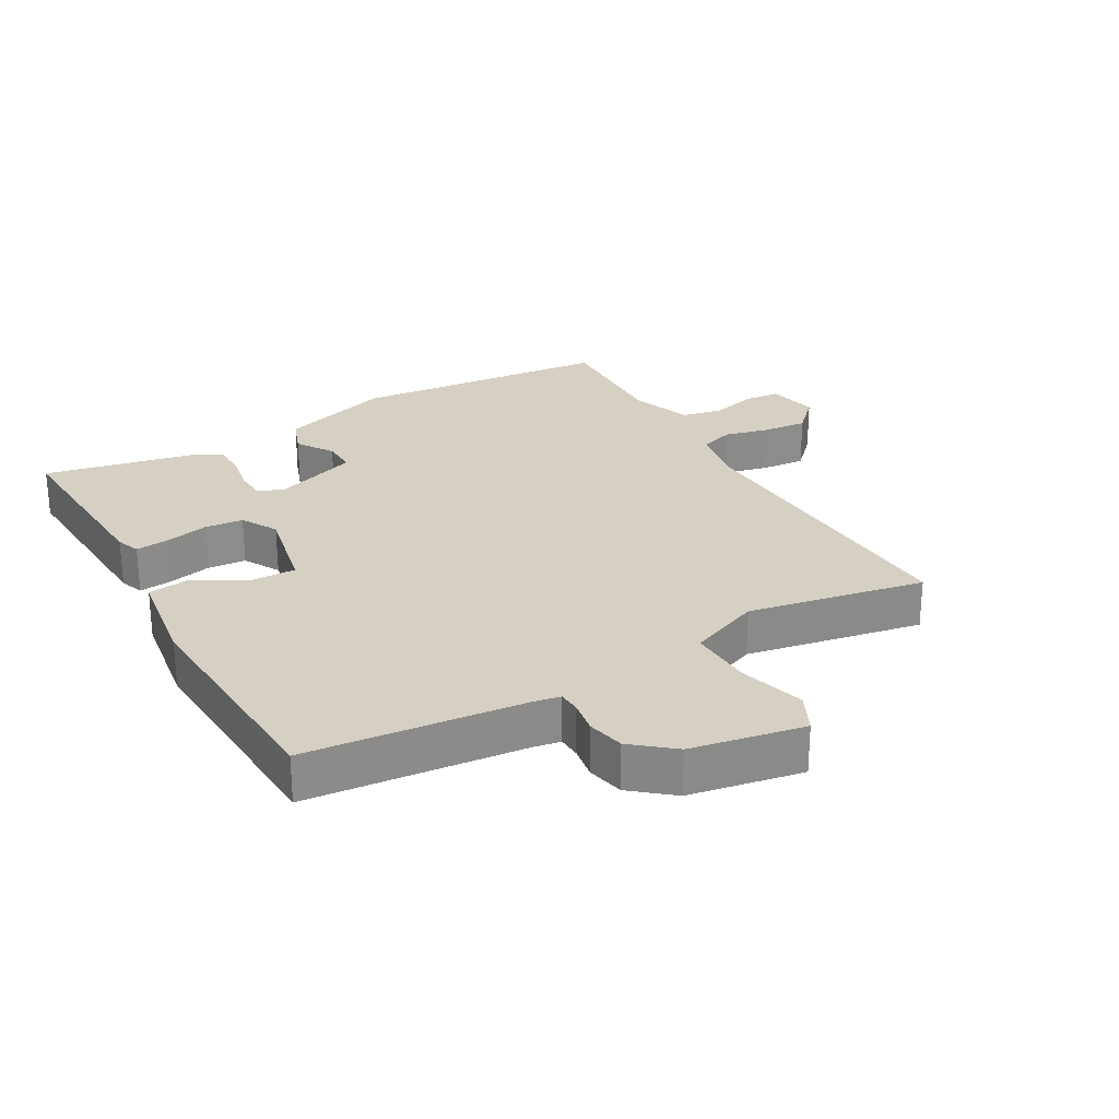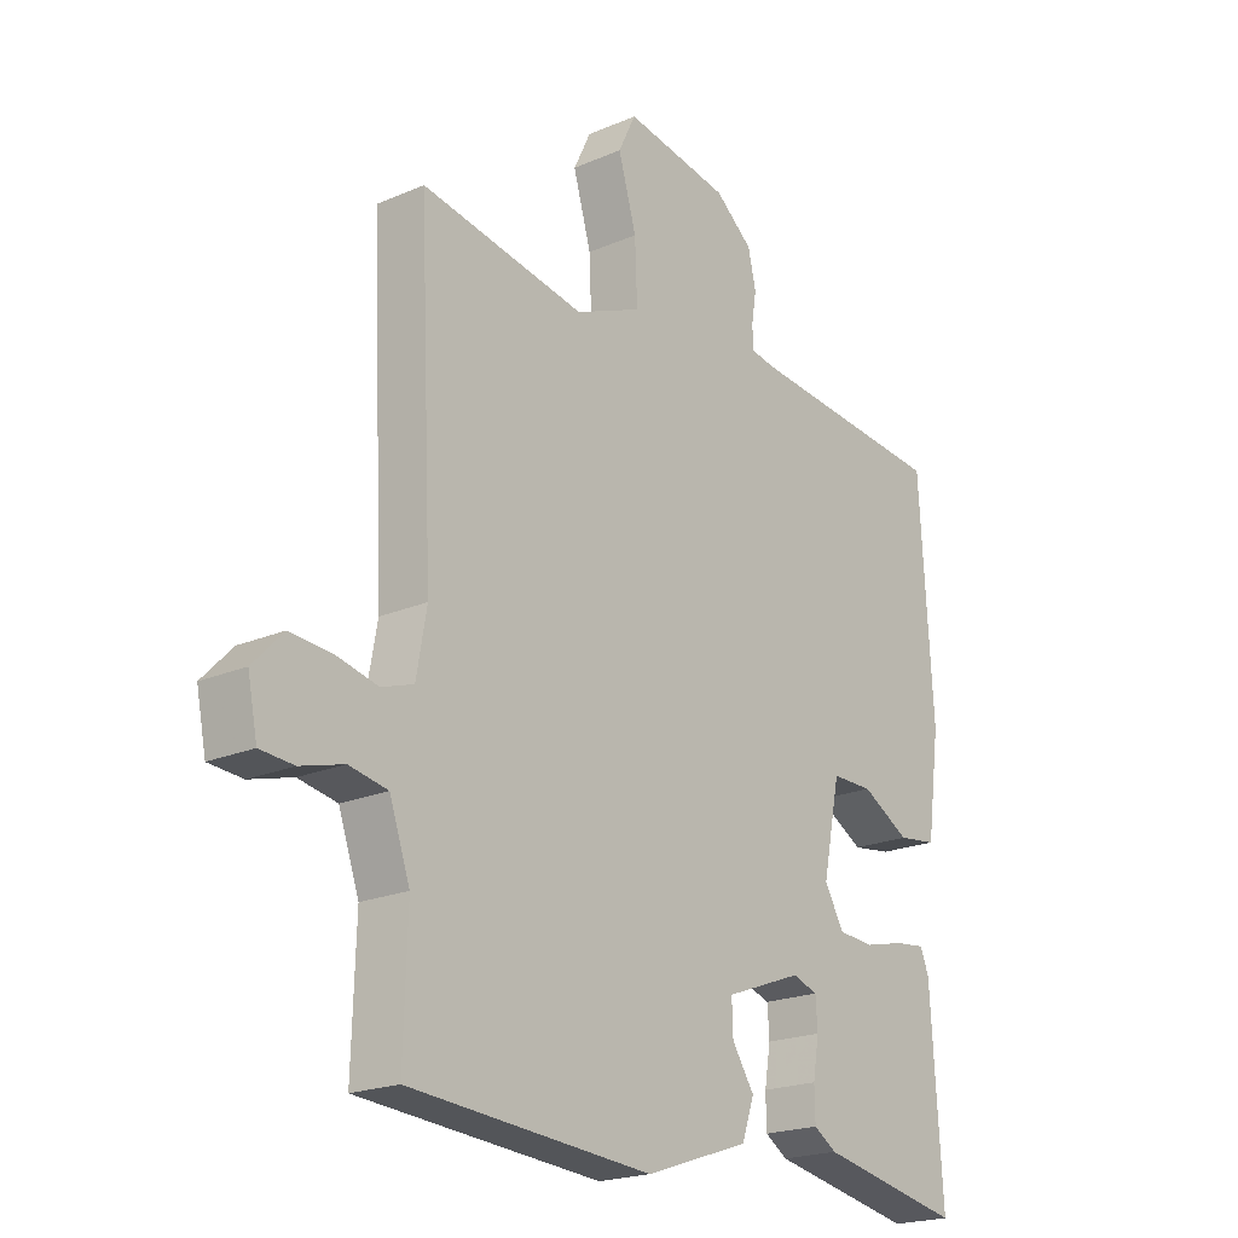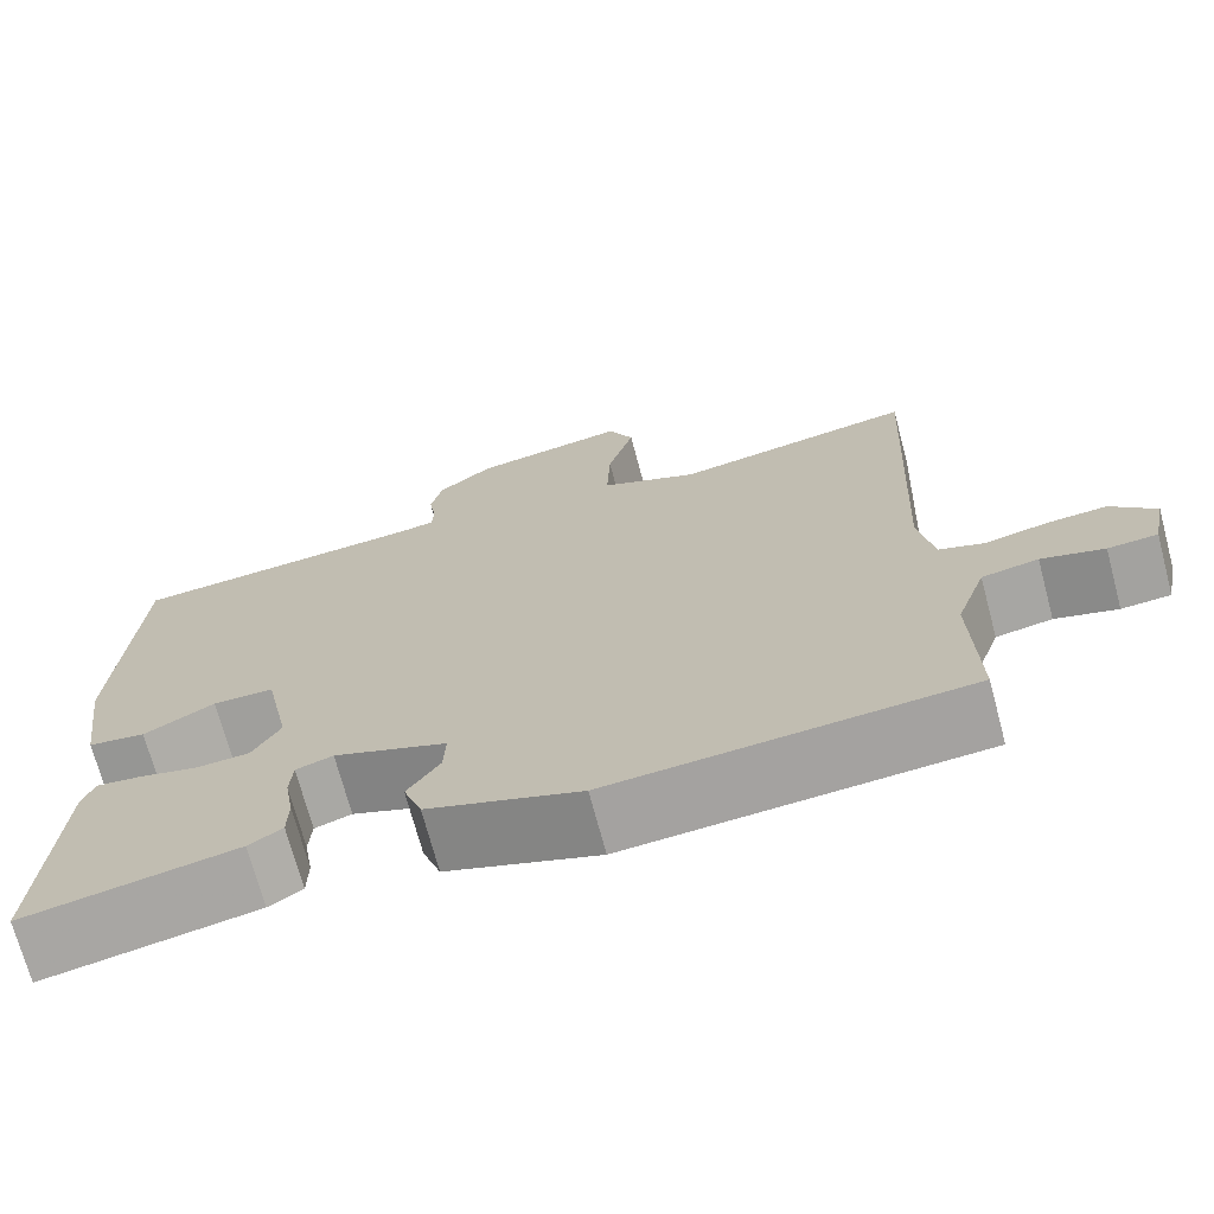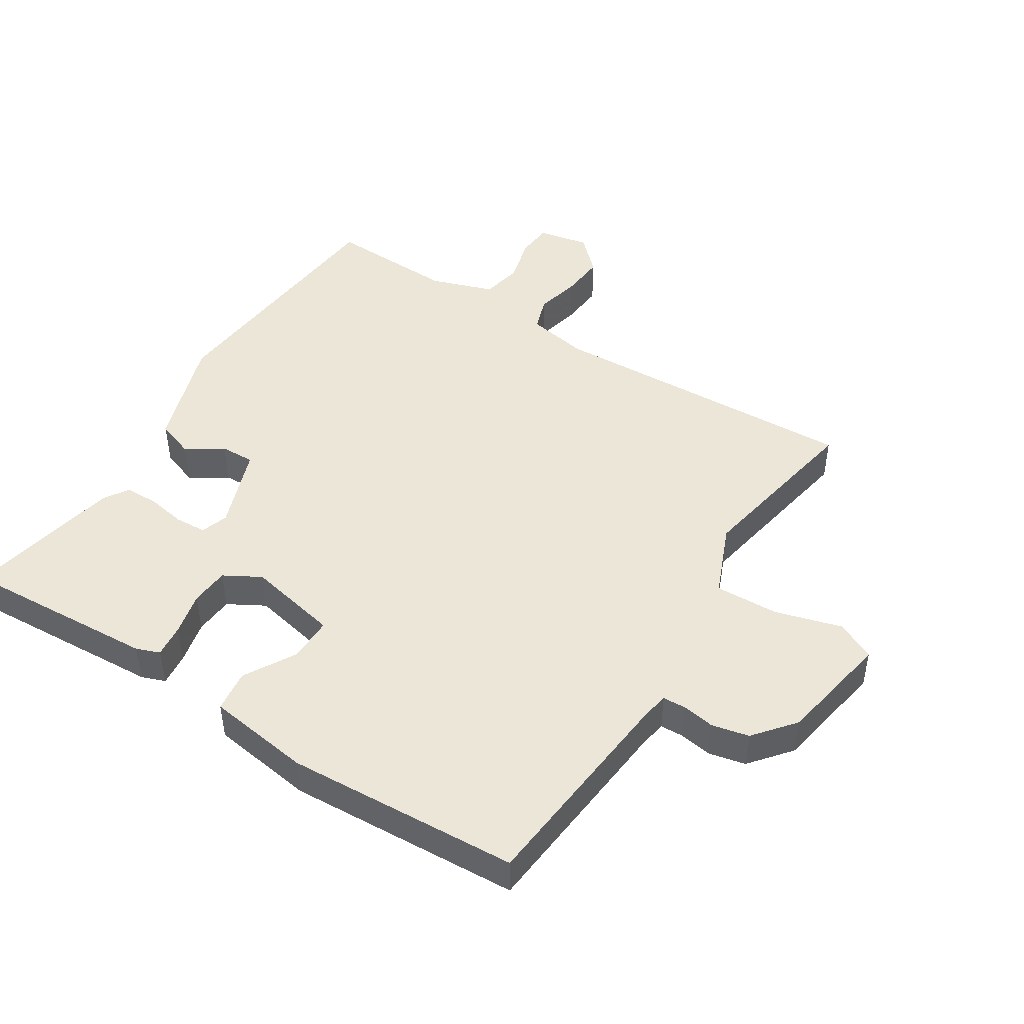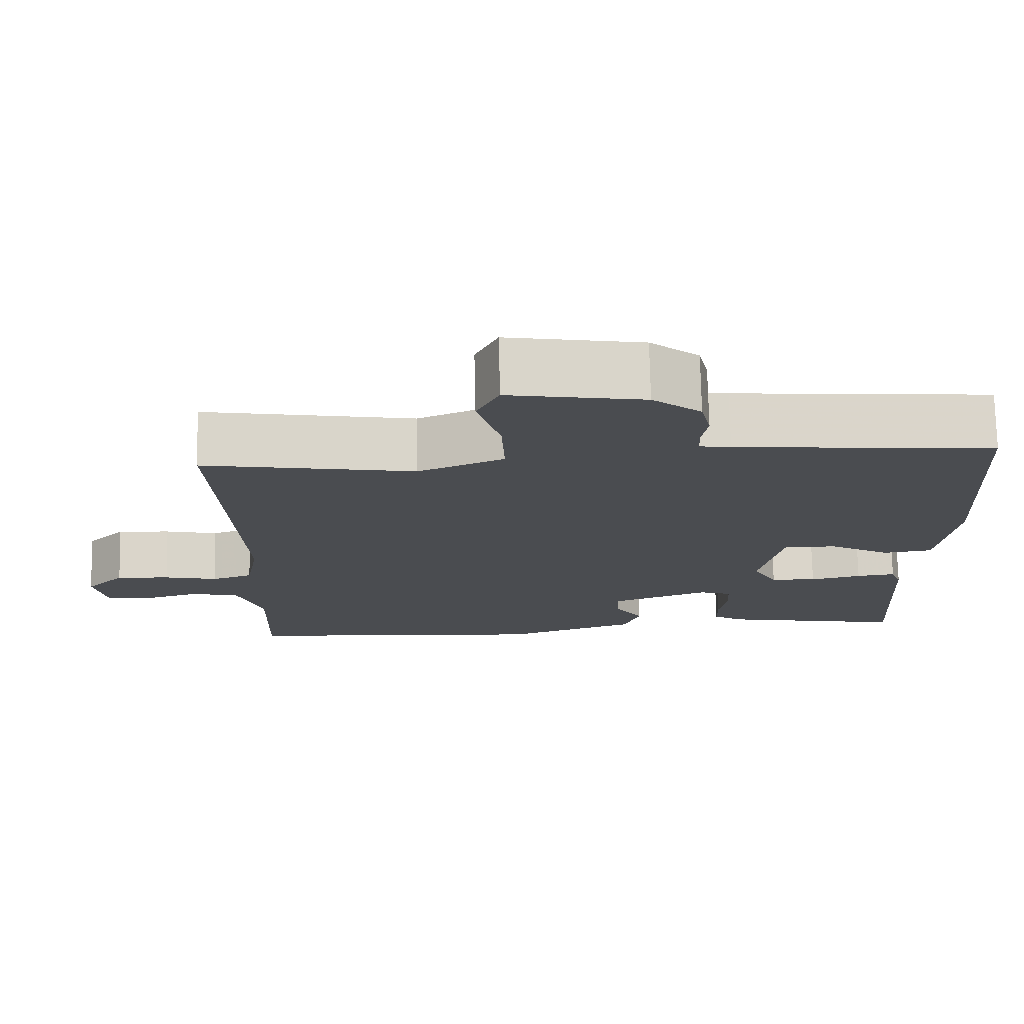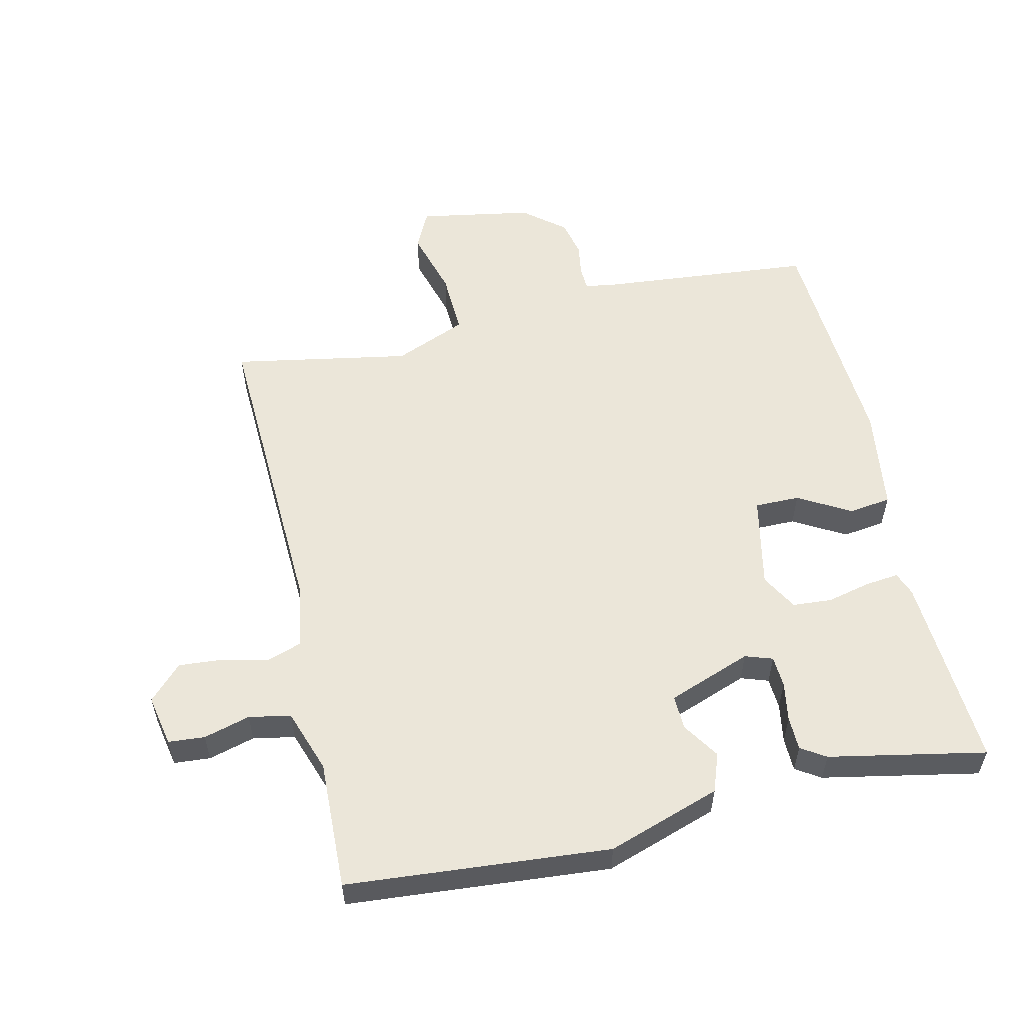
<metadata>
{"format":"obj","ext":"obj","renderer":"f3d","projection":"perspective","resolution":1024,"background":"white","views":[{"elev":26.4,"azim":-29.1,"up":"+Y"},{"elev":-20.7,"azim":128.0,"up":"+Z"},{"elev":-71.2,"azim":14.9,"up":"+Z"},{"elev":46.6,"azim":-57.3,"up":"+Y"},{"elev":74.9,"azim":178.7,"up":"+Z"},{"elev":55.9,"azim":167.4,"up":"+Y"}]}
</metadata>
<code>
v 0.5 0.07 -0.5
v 0.097 0.07 -0.531
v -0.076 0.07 -0.472
v -0.097 0.07 -0.413
v -0.06 0.07 -0.357
v -0.058 0.07 -0.304
v -0.186 0.07 -0.256
v -0.228 0.07 -0.27
v -0.231 0.07 -0.318
v -0.221 0.07 -0.378
v -0.222 0.07 -0.43
v -0.26 0.07 -0.454
v -0.5 0.07 -0.5
v -0.481 0.07 -0.2
v -0.467 0.07 -0.164
v -0.416 0.07 -0.17
v -0.349 0.07 -0.186
v -0.289 0.07 -0.182
v -0.257 0.07 -0.126
v -0.286 0.07 0.016
v -0.355 0.07 0.016
v -0.435 0.07 -0.029
v -0.5 0.07 -0.02
v -0.522 0.07 0.14
v -0.5 0.07 0.5
v -0.164 0.07 0.529
v -0.124 0.07 0.536
v -0.122 0.07 0.571
v -0.13 0.07 0.622
v -0.117 0.07 0.679
v -0.054 0.07 0.73
v 0.121 0.07 0.76
v 0.15 0.07 0.7
v 0.12 0.07 0.597
v 0.116 0.07 0.499
v 0.227 0.07 0.452
v 0.5 0.07 0.5
v 0.477 0.07 0.015
v 0.494 0.07 -0.081
v 0.547 0.07 -0.099
v 0.616 0.07 -0.083
v 0.685 0.07 -0.078
v 0.735 0.07 -0.13
v 0.719 0.07 -0.209
v 0.663 0.07 -0.213
v 0.592 0.07 -0.193
v 0.528 0.07 -0.205
v 0.494 0.07 -0.302
v 0.5 0 -0.5
v 0.097 0 -0.531
v -0.076 0 -0.472
v -0.097 0 -0.413
v -0.06 0 -0.357
v -0.058 0 -0.304
v -0.186 0 -0.256
v -0.228 0 -0.27
v -0.231 0 -0.318
v -0.221 0 -0.378
v -0.222 0 -0.43
v -0.26 0 -0.454
v -0.5 0 -0.5
v -0.481 0 -0.2
v -0.467 0 -0.164
v -0.416 0 -0.17
v -0.349 0 -0.186
v -0.289 0 -0.182
v -0.257 0 -0.126
v -0.286 0 0.016
v -0.355 0 0.016
v -0.435 0 -0.029
v -0.5 0 -0.02
v -0.522 0 0.14
v -0.5 0 0.5
v -0.164 0 0.529
v -0.124 0 0.536
v -0.122 0 0.571
v -0.13 0 0.622
v -0.117 0 0.679
v -0.054 0 0.73
v 0.121 0 0.76
v 0.15 0 0.7
v 0.12 0 0.597
v 0.116 0 0.499
v 0.227 0 0.452
v 0.5 0 0.5
v 0.477 0 0.015
v 0.494 0 -0.081
v 0.547 0 -0.099
v 0.616 0 -0.083
v 0.685 0 -0.078
v 0.735 0 -0.13
v 0.719 0 -0.209
v 0.663 0 -0.213
v 0.592 0 -0.193
v 0.528 0 -0.205
v 0.494 0 -0.302
f 44 45 46
f 43 44 46
f 42 43 46
f 41 42 46
f 40 41 46
f 39 40 46 47
f 36 37 38
f 35 36 38 39
f 32 33 34
f 31 32 34
f 30 31 34
f 29 30 34
f 28 29 34
f 27 28 34 35
f 39 47 48
f 35 39 48
f 27 35 48
f 26 27 48
f 24 25 26
f 23 24 26
f 22 23 26
f 21 22 26
f 15 16 17
f 14 15 17
f 13 14 17
f 12 13 17
f 11 12 17
f 10 11 17
f 9 10 17
f 8 9 17 18
f 7 8 18 19
f 3 4 5
f 2 3 5
f 1 2 5
f 48 1 5
f 48 5 6
f 7 19 20
f 6 7 20
f 48 6 20
f 26 48 20
f 20 21 26
f 94 93 92
f 94 92 91
f 94 91 90
f 94 90 89
f 94 89 88
f 95 94 88 87
f 86 85 84
f 87 86 84 83
f 82 81 80
f 82 80 79
f 82 79 78
f 82 78 77
f 82 77 76
f 83 82 76 75
f 96 95 87
f 96 87 83
f 96 83 75
f 96 75 74
f 74 73 72
f 74 72 71
f 74 71 70
f 74 70 69
f 65 64 63
f 65 63 62
f 65 62 61
f 65 61 60
f 65 60 59
f 65 59 58
f 65 58 57
f 66 65 57 56
f 67 66 56 55
f 53 52 51
f 53 51 50
f 53 50 49
f 53 49 96
f 54 53 96
f 68 67 55
f 68 55 54
f 68 54 96
f 68 96 74
f 74 69 68
f 1 49 50 2
f 2 50 51 3
f 3 51 52 4
f 4 52 53 5
f 5 53 54 6
f 6 54 55 7
f 7 55 56 8
f 8 56 57 9
f 9 57 58 10
f 10 58 59 11
f 11 59 60 12
f 12 60 61 13
f 13 61 62 14
f 14 62 63 15
f 15 63 64 16
f 16 64 65 17
f 17 65 66 18
f 18 66 67 19
f 19 67 68 20
f 20 68 69 21
f 21 69 70 22
f 22 70 71 23
f 23 71 72 24
f 24 72 73 25
f 25 73 74 26
f 26 74 75 27
f 27 75 76 28
f 28 76 77 29
f 29 77 78 30
f 30 78 79 31
f 31 79 80 32
f 32 80 81 33
f 33 81 82 34
f 34 82 83 35
f 35 83 84 36
f 36 84 85 37
f 37 85 86 38
f 38 86 87 39
f 39 87 88 40
f 40 88 89 41
f 41 89 90 42
f 42 90 91 43
f 43 91 92 44
f 44 92 93 45
f 45 93 94 46
f 46 94 95 47
f 47 95 96 48
f 48 96 49 1

</code>
